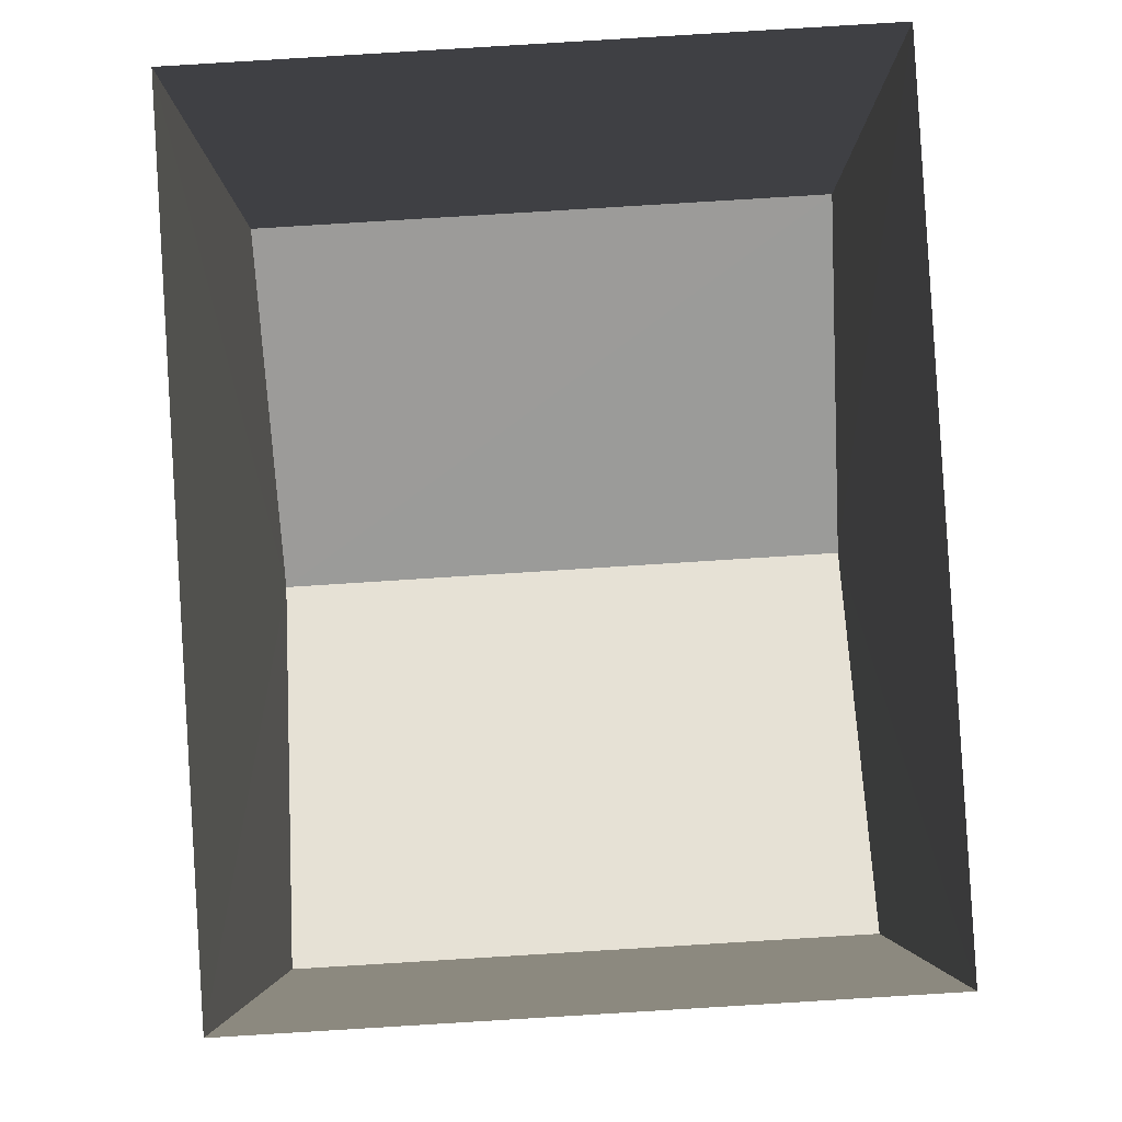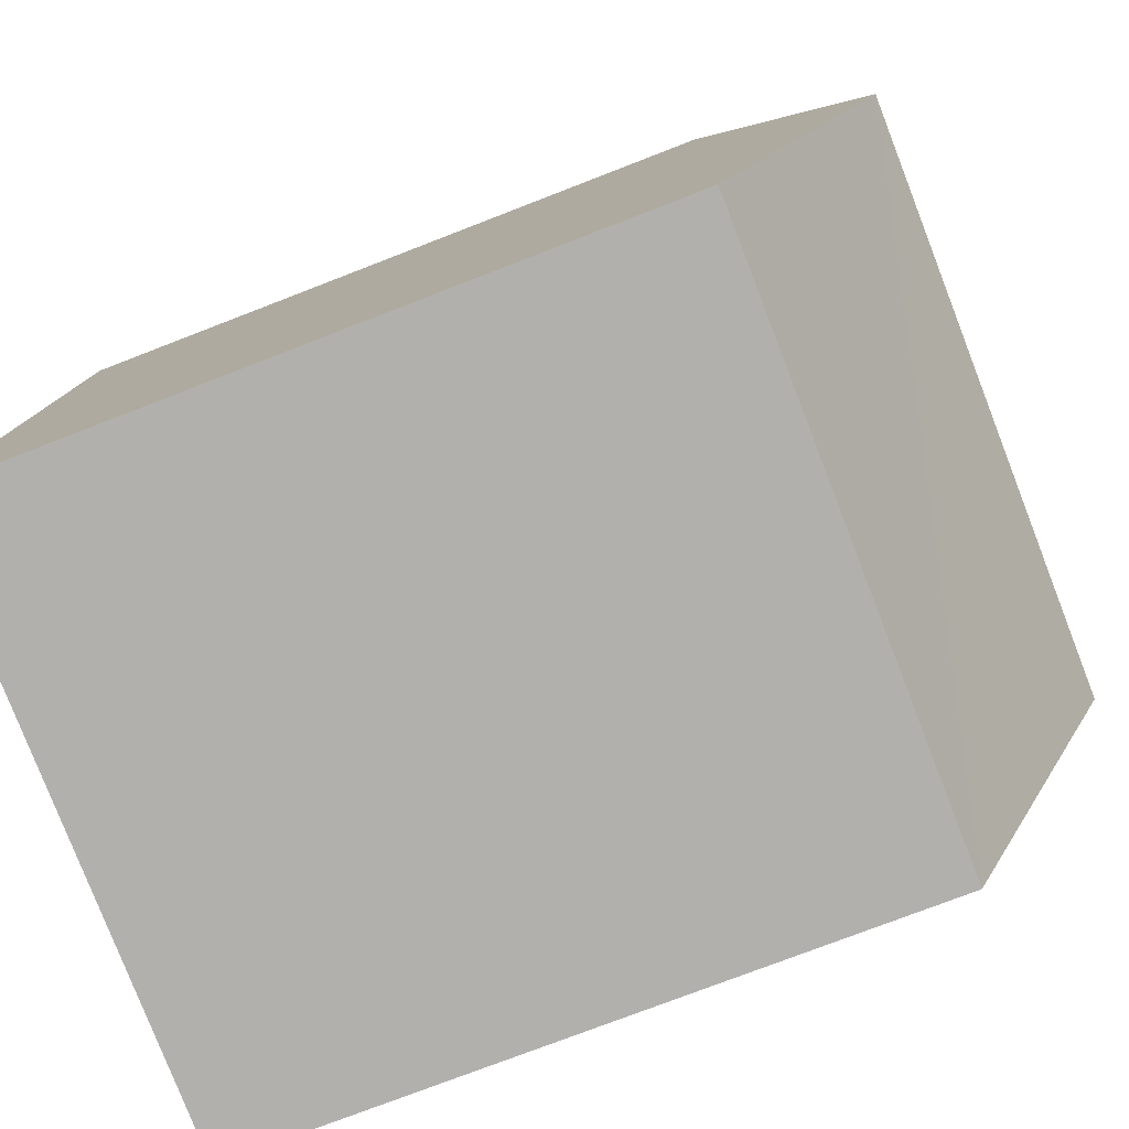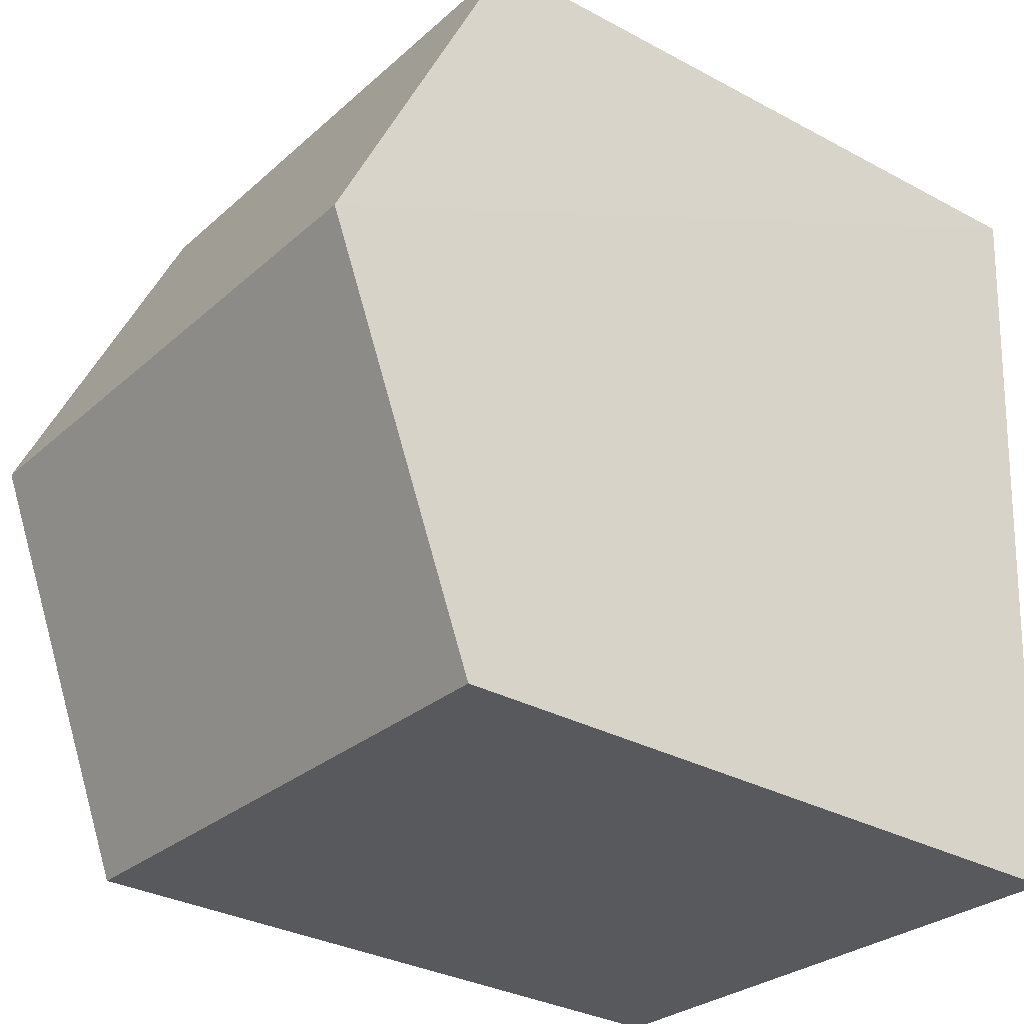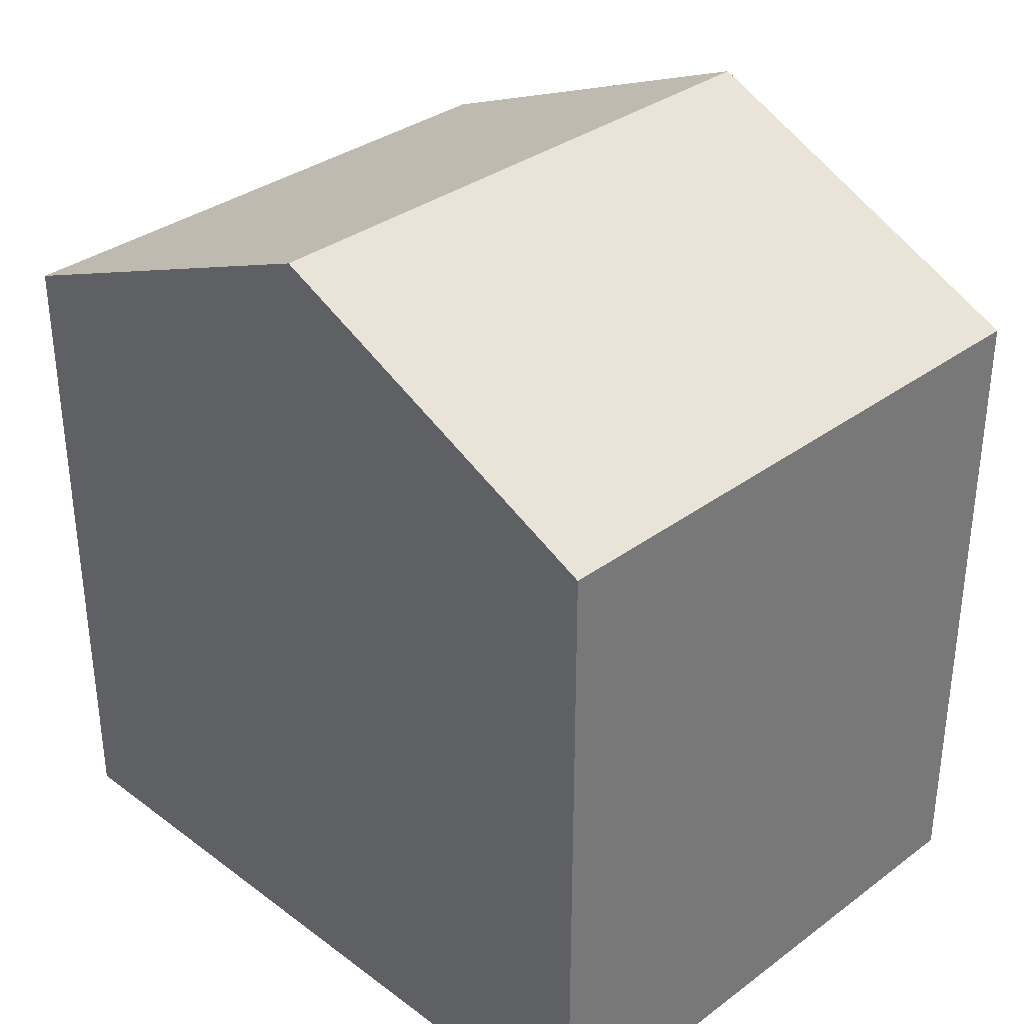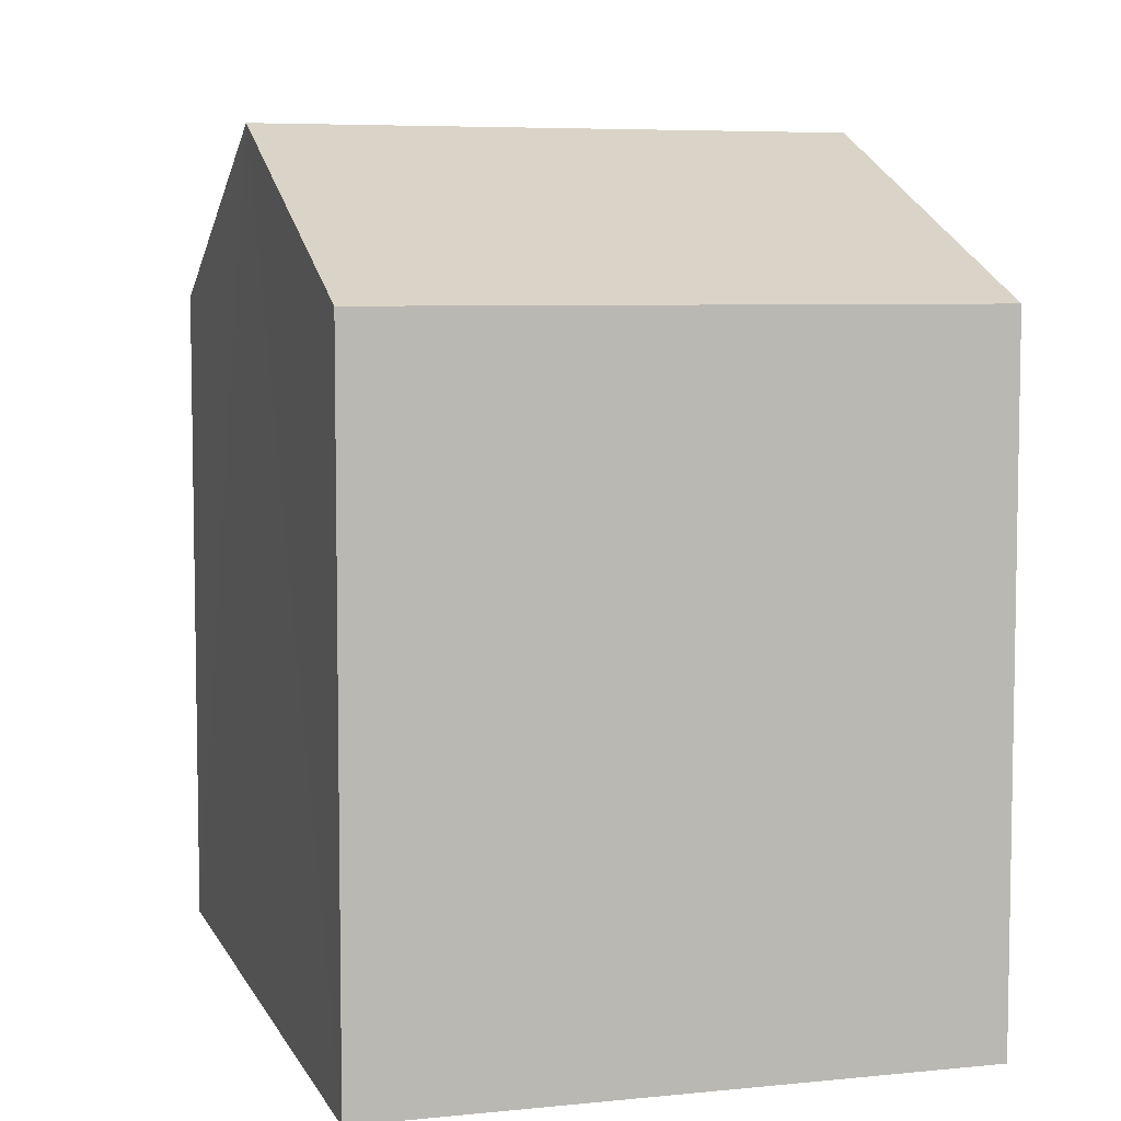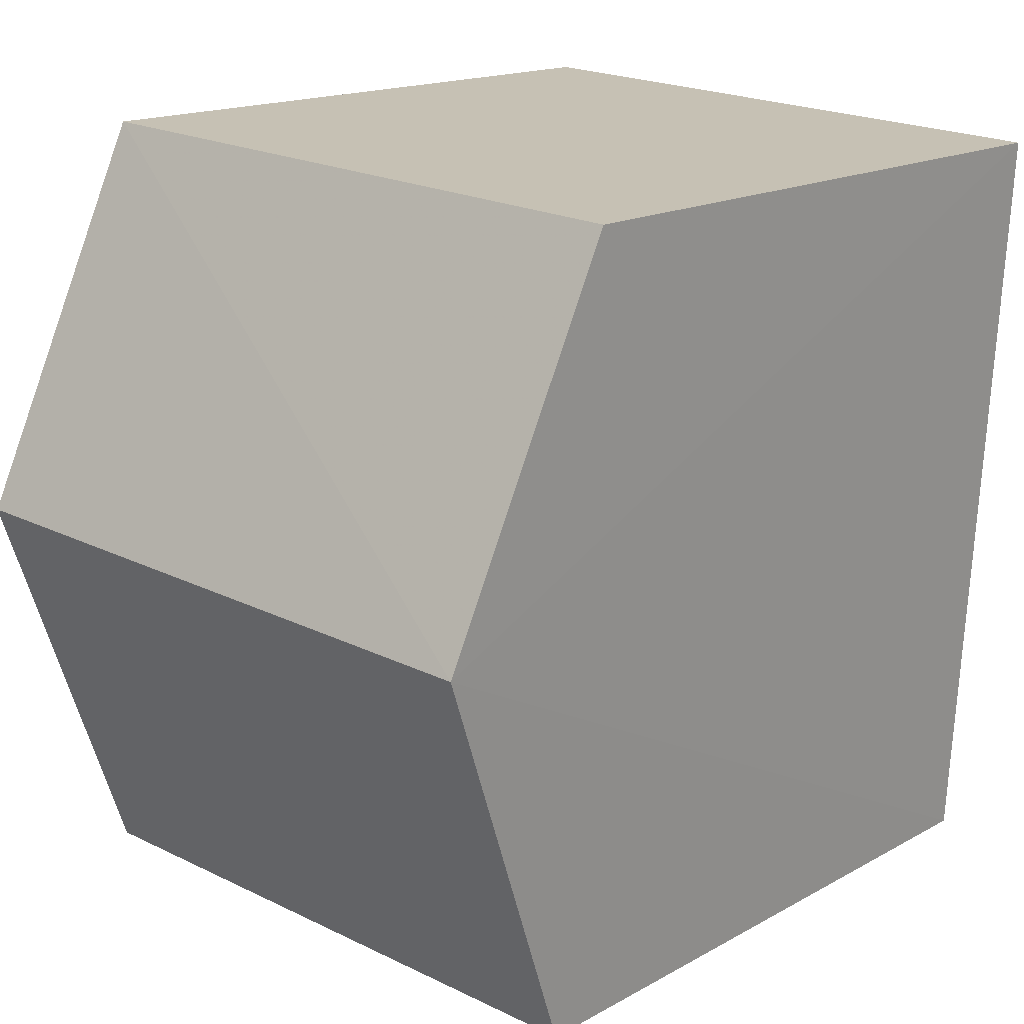
<metadata>
{"format":"obj","ext":"obj","renderer":"f3d","projection":"perspective","resolution":1024,"background":"white","views":[{"elev":-4.0,"azim":-179.8,"up":"+Y"},{"elev":-75.7,"azim":-68.7,"up":"+Y"},{"elev":-32.2,"azim":52.8,"up":"+Y"},{"elev":33.9,"azim":131.6,"up":"+Z"},{"elev":6.3,"azim":-20.1,"up":"+Z"},{"elev":16.0,"azim":41.0,"up":"+Y"}]}
</metadata>
<code>
v -3.733e+05 -1.043e+05 26.58
v -3.733e+05 -1.043e+05 26.58
v -3.733e+05 -1.043e+05 26.58
v -3.733e+05 -1.043e+05 26.58
v -3.733e+05 -1.043e+05 35.06
v -3.733e+05 -1.043e+05 33.38
v -3.733e+05 -1.043e+05 35.06
v -3.733e+05 -1.043e+05 33.38
v -3.733e+05 -1.043e+05 33.38
v -3.733e+05 -1.043e+05 33.38
f 1 2 3
f 1 4 2
f 5 6 7
f 5 8 6
f 7 9 5
f 7 10 9
f 9 2 5
f 2 4 5
f 4 8 5
f 8 4 1
f 6 8 1
f 9 3 2
f 9 10 3
f 6 1 7
f 1 3 7
f 3 10 7

</code>
